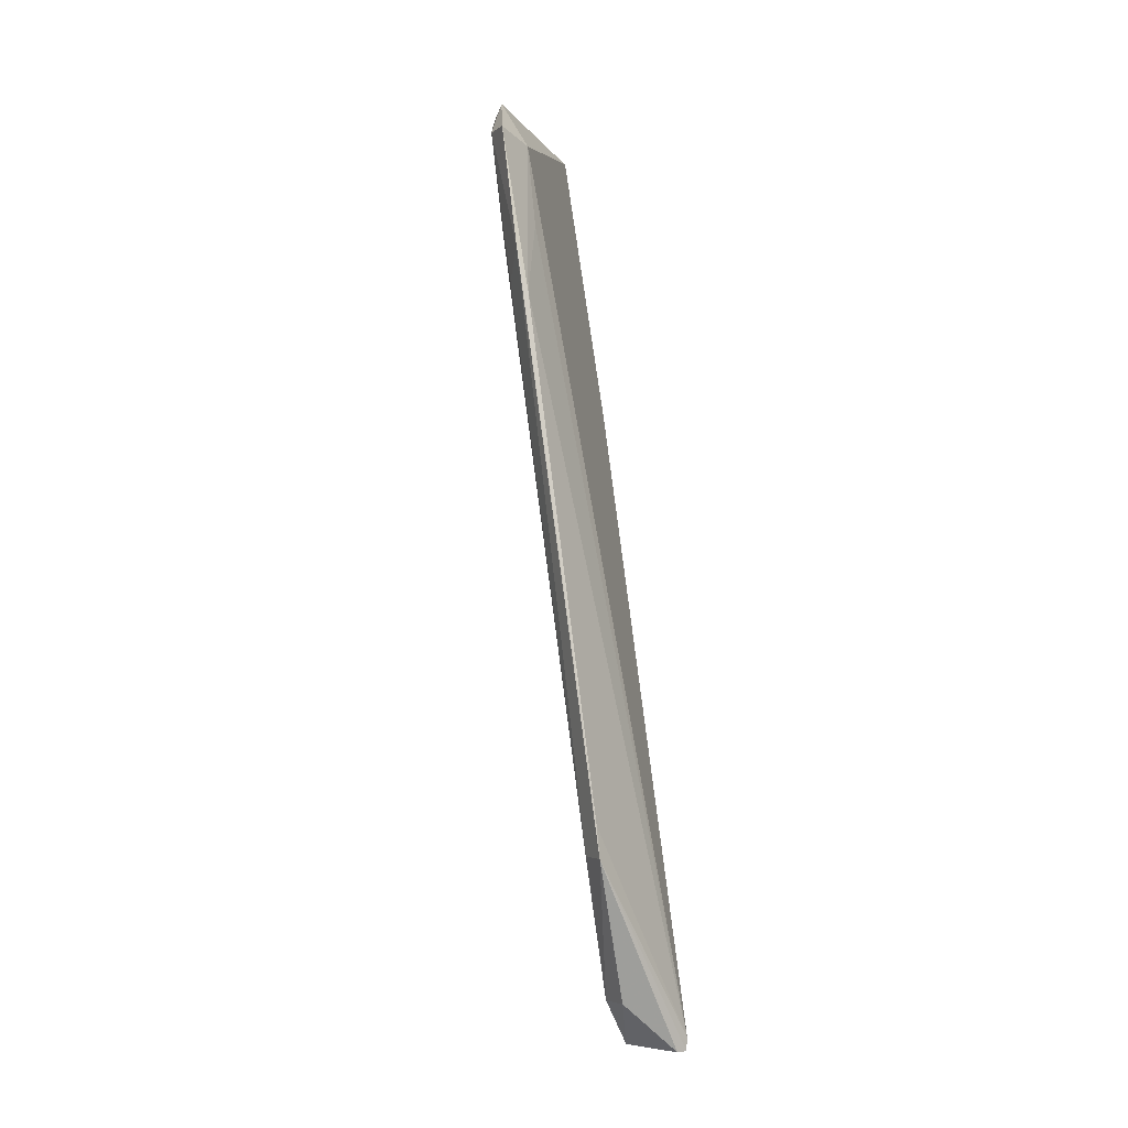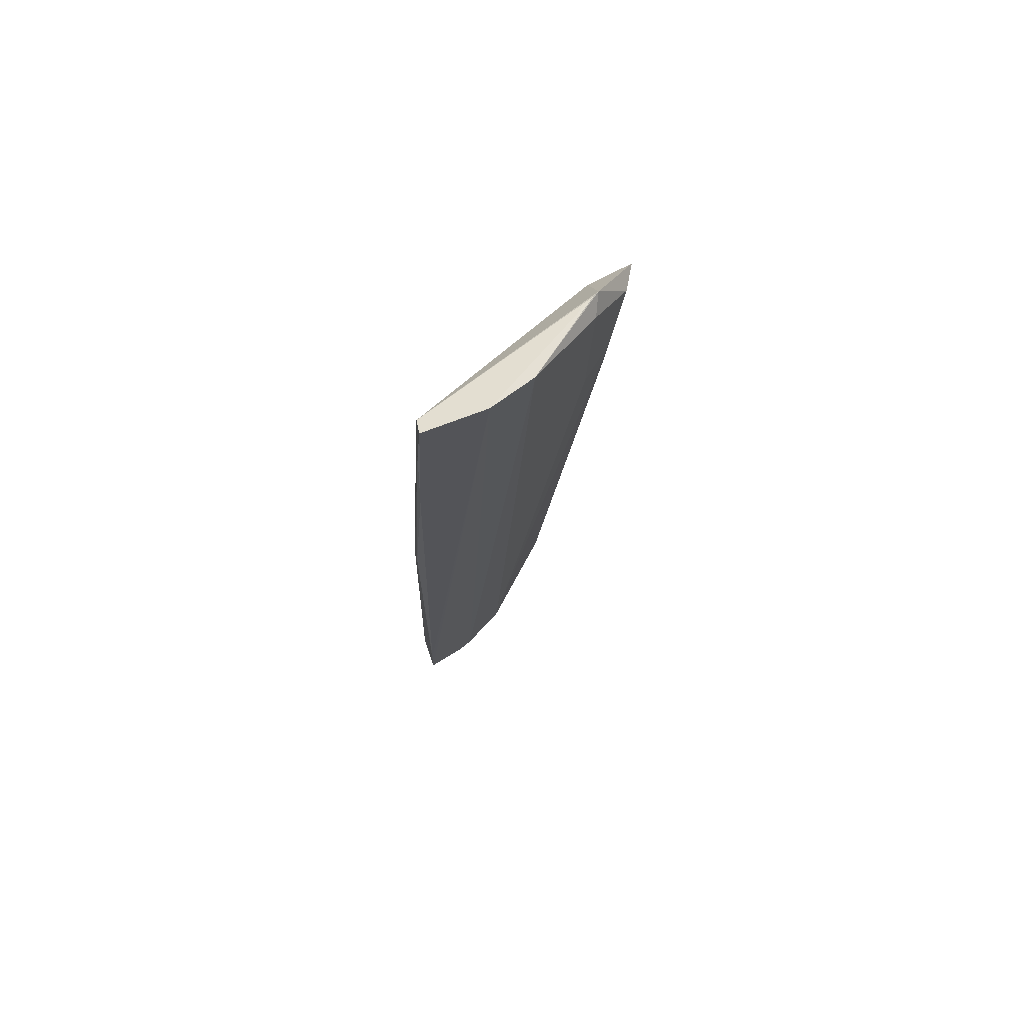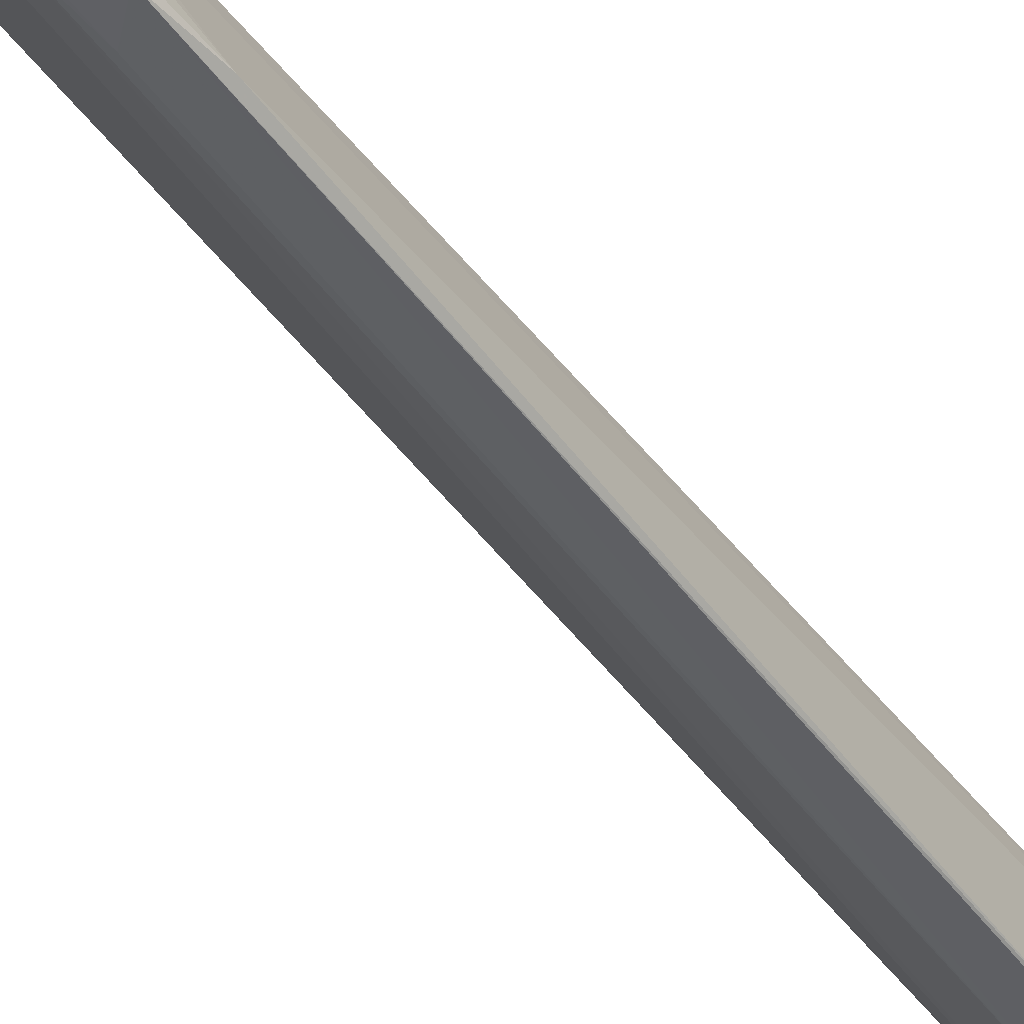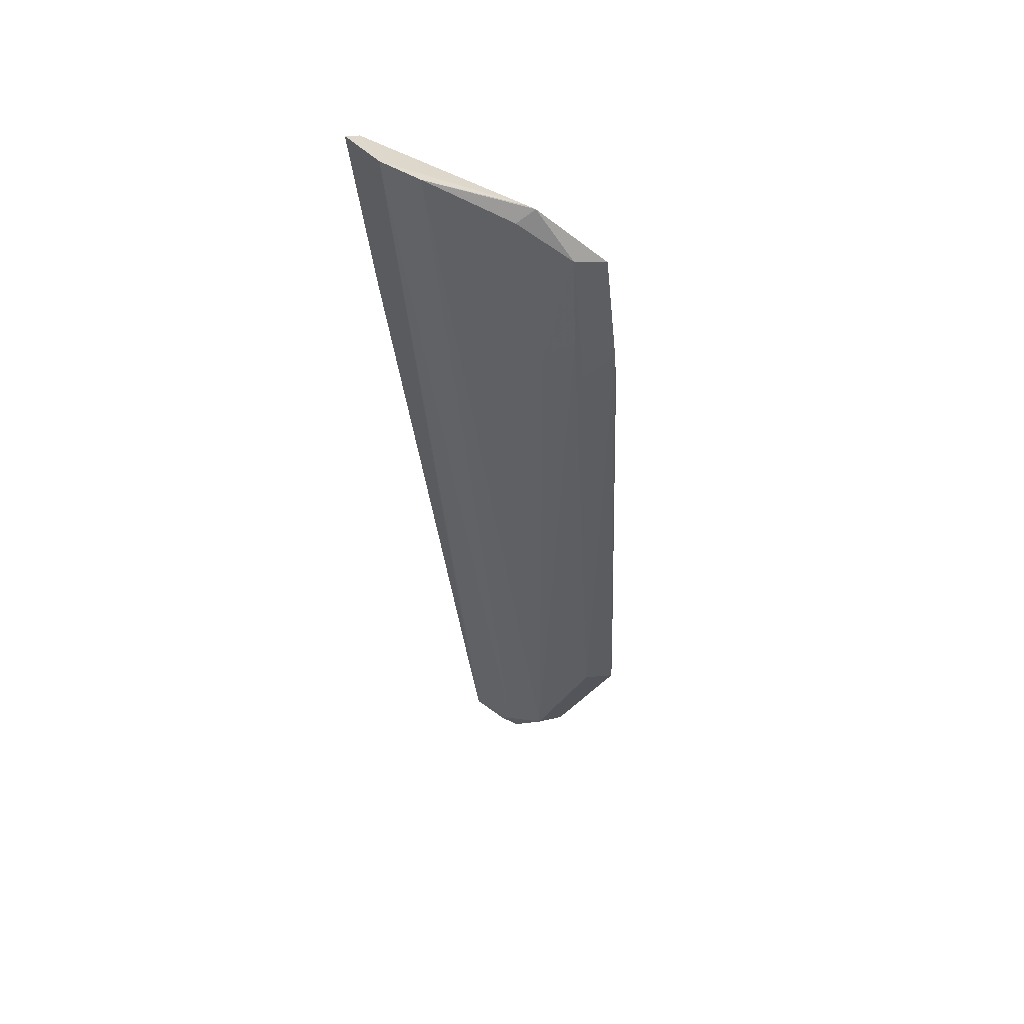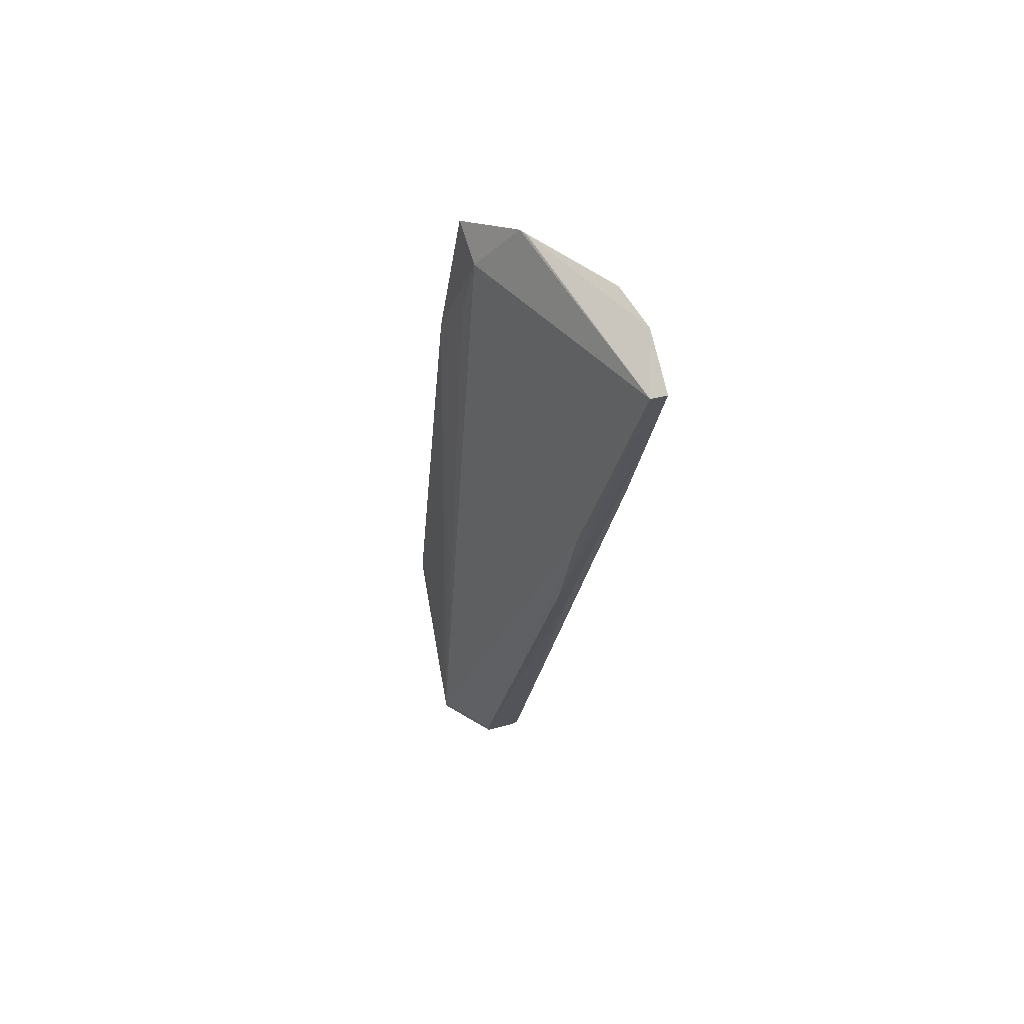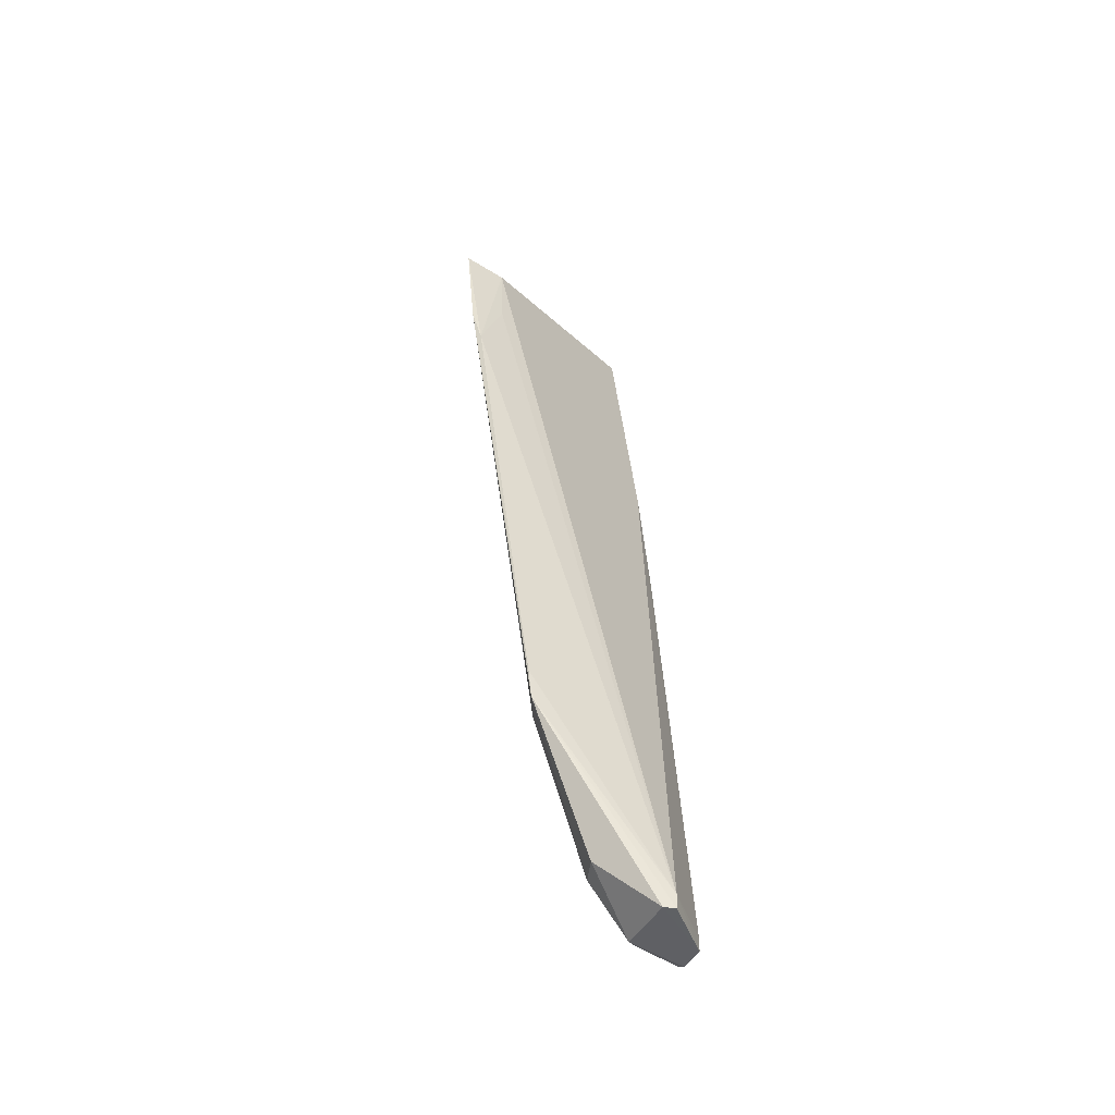
<metadata>
{"format":"obj","ext":"obj","renderer":"f3d","projection":"perspective","resolution":1024,"background":"white","views":[{"elev":-7.0,"azim":37.7,"up":"+Z"},{"elev":65.8,"azim":-110.1,"up":"+Z"},{"elev":-55.1,"azim":29.0,"up":"+Y"},{"elev":46.4,"azim":-36.3,"up":"+Z"},{"elev":67.3,"azim":165.3,"up":"+Z"},{"elev":-45.2,"azim":64.3,"up":"+Z"}]}
</metadata>
<code>
v -0.07675 -0.007891 0.152
v -0.05728 -0.04655 0.1439
v -0.04314 -0.01791 0.003028
v -0.05501 -0.01045 0.001064
v -0.0747 -0.02509 0.1532
v -0.04879 -0.03638 0.03099
v -0.06343 -0.008089 0.08248
v -0.05772 -0.03962 0.1426
v -0.06415 -0.03837 0.1514
v -0.0566 -0.01036 0.001965
v -0.04476 -0.03897 0.03549
v -0.06152 -0.04406 0.1444
v -0.0506 -0.01051 0.002849
v -0.0744 -0.008256 0.1514
v -0.07703 -0.01775 0.1532
v -0.0525 -0.02633 0.008675
v -0.06549 -0.007841 0.08281
v -0.05456 -0.04622 0.1242
v -0.06678 -0.03708 0.1493
v -0.06584 -0.008484 0.1044
v -0.04326 -0.01797 0.0009201
v -0.05065 -0.01053 0.0008396
v -0.07516 -0.007661 0.142
v -0.05502 -0.01934 0.004461
v -0.07284 -0.007876 0.1222
v -0.06482 -0.03731 0.1516
v -0.0599 -0.04291 0.1273
v -0.04445 -0.03868 0.03063
v -0.05313 -0.0451 0.117
v -0.06232 -0.03824 0.1224
v -0.04371 -0.01978 0.0008552
v -0.05349 -0.01969 0.001388
v -0.05791 -0.01011 0.01124
v -0.05819 -0.04323 0.1199
v -0.05568 -0.0402 0.1291
v -0.0482 -0.02787 0.00849
v -0.05517 -0.01695 0.002099
f 9 2 8
f 12 2 9
f 14 9 8
f 15 14 1
f 17 7 13
f 18 2 12
f 19 12 9
f 19 9 5
f 20 13 7
f 20 3 13
f 20 7 14
f 20 14 8
f 20 8 3
f 22 4 10
f 22 17 13
f 22 10 17
f 22 13 3
f 22 3 21
f 23 14 7
f 23 1 14
f 23 7 17
f 24 15 10
f 24 5 15
f 24 16 5
f 25 15 1
f 25 1 23
f 25 23 17
f 26 15 5
f 26 5 9
f 26 9 14
f 26 14 15
f 27 16 6
f 28 6 16
f 28 18 6
f 28 11 18
f 28 21 3
f 28 3 11
f 29 8 2
f 29 2 18
f 29 18 11
f 29 11 3
f 30 19 5
f 30 5 16
f 30 16 27
f 30 27 12
f 30 12 19
f 31 22 21
f 31 4 22
f 31 21 28
f 32 10 4
f 32 4 31
f 32 16 24
f 33 10 15
f 33 15 25
f 33 25 17
f 33 17 10
f 34 18 12
f 34 12 27
f 34 27 6
f 34 6 18
f 35 29 3
f 35 3 8
f 35 8 29
f 36 31 28
f 36 28 16
f 36 32 31
f 36 16 32
f 37 32 24
f 37 24 10
f 37 10 32

</code>
